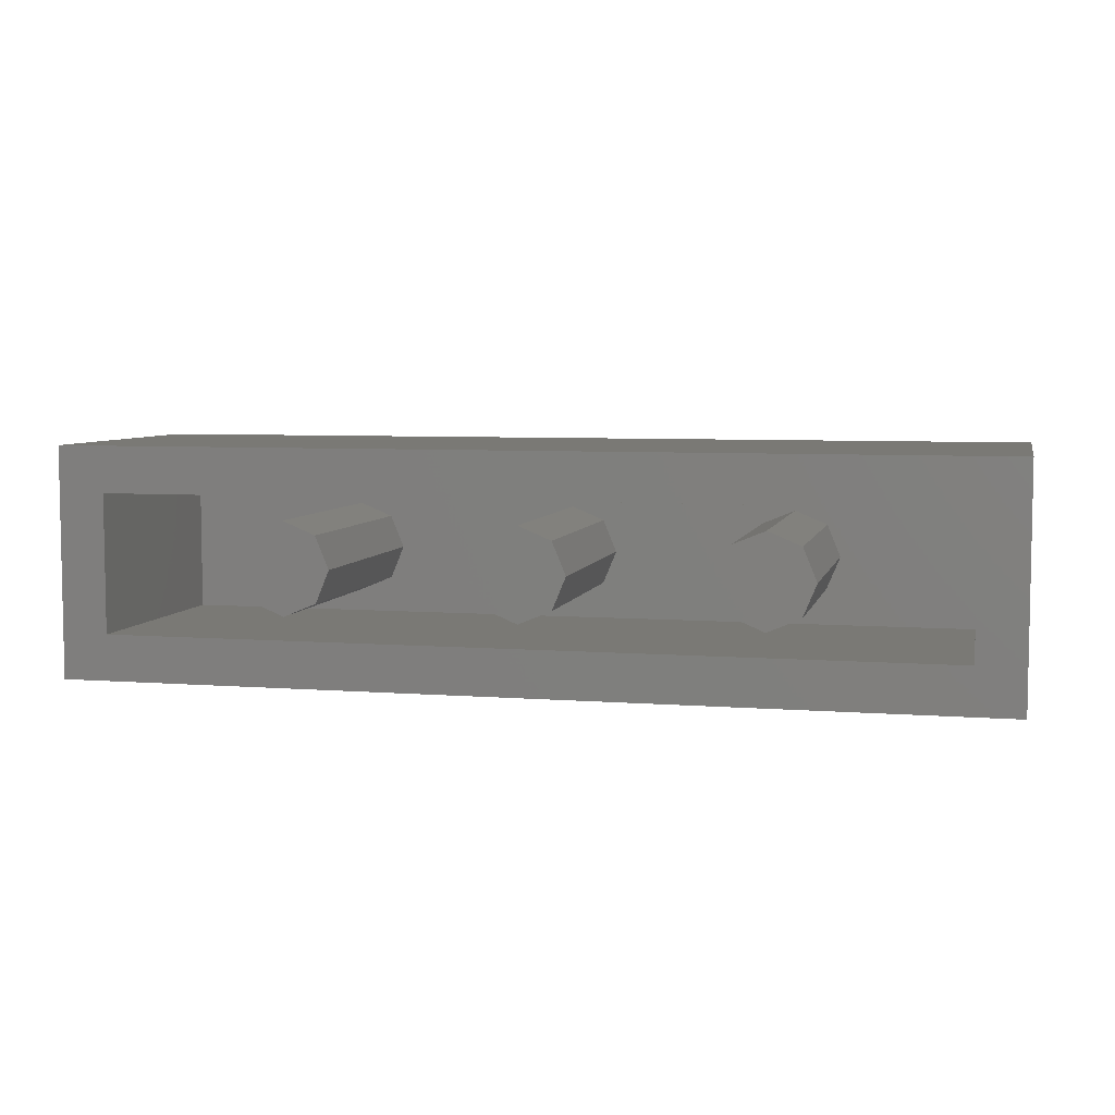
<metadata>
{"format":"stl","ext":"stl","renderer":"f3d","projection":"perspective","resolution":1024,"background":"white","views":[{"elev":6.0,"azim":-166.7,"up":"+Z"}]}
</metadata>
<code>
# stl→obj: 441 verts, 803 faces
v -0.64 0.96 0
v -0.6869 0.96 -0.1131
v -0.8 0.96 0
v -0.8 0.96 -0.16
v -0.9131 0.96 -0.1131
v -0.96 0.96 -0
v -0.9131 0.96 0.1131
v -0.8 0.96 0.16
v -0.6869 0.96 0.1131
v 0.16 0.96 0
v 0.1131 0.96 -0.1131
v 0 0.96 0
v 0 0.96 -0.16
v -0.1131 0.96 -0.1131
v -0.16 0.96 -0
v -0.1131 0.96 0.1131
v -0 0.96 0.16
v 0.1131 0.96 0.1131
v 0.96 0.96 0
v 0.9131 0.96 -0.1131
v 0.8 0.96 0
v 0.8 0.96 -0.16
v 0.6869 0.96 -0.1131
v 0.64 0.96 -0
v 0.6869 0.96 0.1131
v 0.8 0.96 0.16
v 0.9131 0.96 0.1131
v -1.6 0 -0.4
v -1.152 0.424 -0.4
v -1.142 0.42 -0.4
v -1.072 0.424 -0.4
v -0.8932 0.588 -0.4
v -0.8664 0.5416 -0.4
v -0.8244 0.51 -0.4
v -0.7692 0.4988 -0.4
v -0.7692 0.564 -0.4
v -0.7088 0.614 -0.4
v -0.7404 0.5684 -0.4
v -0.8316 0.6756 -0.4
v -0.7112 0.6948 -0.4
v -0.6948 0.6908 -0.4
v -0.6528 0.7412 -0.4
v -0.6764 0.7648 -0.4
v -0.5572 0.796 -0.4
v -0.6404 0.6996 -0.4
v -0.6444 0.7216 -0.4
v -0.53 0.7356 -0.4
v -0.496 0.7612 -0.4
v -0.5104 0.7828 -0.4
v -0.4988 0.7876 -0.4
v -0.4892 0.6784 -0.4
v -0.4776 0.6976 -0.4
v -0.4628 0.7064 -0.4
v -0.522 0.85 -0.4
v -0.44 0.96 -0.4
v -0.4848 0.8676 -0.4
v -0.438 0.8744 -0.4
v -0.3852 0.6824 -0.4
v -0.4112 0.7064 -0.4
v -0.396 0.6972 -0.4
v -0.4116 0.5688 -0.4
v -0.384 0.5964 -0.4
v -0.396 0.5784 -0.4
v -0.3768 0.7412 -0.4
v -0.3872 0.7508 -0.4
v -0.3768 0.7596 -0.4
v -0.3768 0.5228 -0.4
v -0.3872 0.5244 -0.4
v -0.3768 0.534 -0.4
v -0.4028 0.7604 -0.4
v -0.2504 0.6472 -0.4
v -0.3128 0.754 -0.4
v -0.2492 0.6736 -0.4
v -0.3128 0.5224 -0.4
v -0.2492 0.62 -0.4
v -0.2372 0.5744 -0.4
v -0.2368 0.7192 -0.4
v -0.2096 0.7564 -0.4
v -0.2096 0.5372 -0.4
v -0.184 0.408 -0.4
v -0.326 0.5092 -0.4
v -0.3168 0.5132 -0.4
v -0.1724 0.698 -0.4
v -0.1572 0.7152 -0.4
v -0.1376 0.724 -0.4
v -0.172 0.41 -0.4
v -0.1688 0.512 -0.4
v -0.1156 0.5028 -0.4
v -0.0628 0.512 -0.4
v -0.1156 0.5668 -0.4
v -0.0516 0.6224 -0.4
v -0.094 0.5692 -0.4
v -0.18 0.6224 -0.4
v -0.0508 0.6464 -0.4
v -0.18 0.6704 -0.4
v -0.0516 0.6704 -0.4
v -0.346 0.844 -0.4
v -0.3856 0.8668 -0.4
v 0 0.96 -0.4
v -0.022 0.7564 -0.4
v -0.0628 0.7812 -0.4
v 0.0176 0.6736 -0.4
v 0.0056 0.7192 -0.4
v 0.08 0.77 -0.4
v 0.08 0.41 -0.4
v -0.022 0.5372 -0.4
v 0.0056 0.5744 -0.4
v 0.0176 0.62 -0.4
v 0.018 0.6472 -0.4
v 0.09 0.774 -0.4
v 0.2 0 -0.4
v 0.146 0.048 -0.4
v 0.16 0.052 -0.4
v 0.2328 0.692 -0.4
v 0.16 0.77 -0.4
v 0.2372 0.7244 -0.4
v 0.2556 0.7504 -0.4
v 0.2516 0.5796 -0.4
v 0.2416 0.6616 -0.4
v 0.2584 0.6372 -0.4
v 0.2492 0.5632 -0.4
v 0.2588 0.5396 -0.4
v 0.28 0.516 -0.4
v 0.314 0.498 -0.4
v 0.318 0.5812 -0.4
v 0.3092 0.5828 -0.4
v 0.3248 0.6076 -0.4
v 0.3608 0.4912 -0.4
v 0.2856 0.7676 -0.4
v 0.4 0.96 -0.4
v 0.326 0.7736 -0.4
v 0.4092 0.498 -0.4
v 0.41 0.6468 -0.4
v 0.3388 0.6596 -0.4
v 0.4056 0.6736 -0.4
v 0.41 0.7368 -0.4
v 0.3784 0.7628 -0.4
v 0.41 0.754 -0.4
v 0.3608 0.5536 -0.4
v 0.41 0.5928 -0.4
v 0.396 0.5628 -0.4
v 0.4144 0.764 -0.4
v 0.478 0.754 -0.4
v 0.474 0.764 -0.4
v 0.5696 0.768 -0.4
v 0.5792 0.772 -0.4
v 0.6188 0.772 -0.4
v 0.658 0.5068 -0.4
v 0.6284 0.5072 -0.4
v 0.6324 0.5168 -0.4
v 0.6324 0.5288 -0.4
v 0.708 0.5652 -0.4
v 0.7392 0.6 -0.4
v 0.726 0.5772 -0.4
v 0.7544 0.772 -0.4
v 0.794 0.772 -0.4
v 0.8708 0.6492 -0.4
v 0.808 0.758 -0.4
v 0.8808 0.6972 -0.4
v 0.9824 0.5536 -0.4
v 0.9632 0.5644 -0.4
v 0.9512 0.5836 -0.4
v 0.9508 0.6764 -0.4
v 0.9632 0.6964 -0.4
v 0.9828 0.7072 -0.4
v 1.033 0.5544 -0.4
v 1.065 0.5836 -0.4
v 1.053 0.5652 -0.4
v 1.066 0.6764 -0.4
v 1.036 0.706 -0.4
v 1.053 0.696 -0.4
v 1.074 0.4012 -0.4
v 1.045 0.4956 -0.4
v 1.062 0.506 -0.4
v 1.074 0.5168 -0.4
v 1.022 0.4876 -0.4
v 0.9916 0.484 -0.4
v 1.074 0.744 -0.4
v 1.062 0.7548 -0.4
v 1.074 0.7564 -0.4
v 0.9412 0.6152 -0.4
v 0.9412 0.6456 -0.4
v 1.074 0.6304 -0.4
v 1.078 0.3908 -0.4
v 1.088 0.3864 -0.4
v 1.14 0.7668 -0.4
v 1.129 0.7712 -0.4
v 1.6 0.96 -0.4
v 1.6 0 -0.4
v 1.129 0.3864 -0.4
v 1.14 0.3908 -0.4
v 1.144 0.4012 -0.4
v 1.144 0.7564 -0.4
v -1.44 0.96 -0.24
v 1.44 0.96 -0.24
v -1.6 0.96 -0.4
v 1.6 0.96 0.4
v 1.44 0.96 0.24
v -1.44 0.96 0.24
v -1.6 0.96 0.4
v -0.64 0.16 0
v -0.6869 0.16 -0.1131
v -0.8 0.16 -0.16
v -0.9131 0.16 -0.1131
v -0.96 0.16 -0
v -0.9131 0.16 0.1131
v -0.8 0.16 0.16
v -0.6869 0.16 0.1131
v 0.16 0.16 0
v 0.1131 0.16 -0.1131
v 0 0.16 -0.16
v -0.1131 0.16 -0.1131
v -0.16 0.16 -0
v -0.1131 0.16 0.1131
v -0 0.16 0.16
v 0.1131 0.16 0.1131
v 0.96 0.16 0
v 0.9131 0.16 -0.1131
v 0.8 0.16 -0.16
v 0.6869 0.16 -0.1131
v 0.64 0.16 -0
v 0.6869 0.16 0.1131
v 0.8 0.16 0.16
v 0.9131 0.16 0.1131
v -1.44 0.16 0.24
v 1.44 0.16 0.24
v 1.44 0.16 -0.24
v -1.44 0.16 -0.24
v 1.6 0 0.4
v -1.6 0 0.4
v -0.96 -0.16 0
v -0.96 0 0
v -1.03 0 0.1697
v -1.03 -0.16 0.1697
v -1.2 0 0.24
v -1.2 -0.16 0.24
v -1.37 0 0.1697
v -1.37 -0.16 0.1697
v -1.44 0 -0
v -1.44 -0.16 -0
v -1.37 0 -0.1697
v -1.37 -0.16 -0.1697
v -1.2 0 -0.24
v -1.2 -0.16 -0.24
v -1.03 0 -0.1697
v -1.03 -0.16 -0.1697
v -0.16 -0.16 0
v -0.16 0 0
v -0.2303 0 0.1697
v -0.2303 -0.16 0.1697
v -0.4 0 0.24
v -0.4 -0.16 0.24
v -0.5697 0 0.1697
v -0.5697 -0.16 0.1697
v -0.64 0 -0
v -0.64 -0.16 -0
v -0.5697 0 -0.1697
v -0.5697 -0.16 -0.1697
v -0.4 0 -0.24
v -0.4 -0.16 -0.24
v -0.2303 0 -0.1697
v -0.2303 -0.16 -0.1697
v 0.64 -0.16 0
v 0.64 0 0
v 0.5697 0 0.1697
v 0.5697 -0.16 0.1697
v 0.4 0 0.24
v 0.4 -0.16 0.24
v 0.2303 0 0.1697
v 0.2303 -0.16 0.1697
v 0.16 0 -0
v 0.16 -0.16 -0
v 0.2303 0 -0.1697
v 0.2303 -0.16 -0.1697
v 0.4 0 -0.24
v 0.4 -0.16 -0.24
v 0.5697 0 -0.1697
v 0.5697 -0.16 -0.1697
v 1.44 -0.16 0
v 1.44 0 0
v 1.37 0 0.1697
v 1.37 -0.16 0.1697
v 1.2 0 0.24
v 1.2 -0.16 0.24
v 1.03 0 0.1697
v 1.03 -0.16 0.1697
v 0.96 0 -0
v 0.96 -0.16 -0
v 1.03 0 -0.1697
v 1.03 -0.16 -0.1697
v 1.2 0 -0.24
v 1.2 -0.16 -0.24
v 1.37 0 -0.1697
v 1.37 -0.16 -0.1697
v -1.152 0.784 -0.4
v -0.9024 0.6456 -0.4
v -1.072 0.708 -0.4
v -0.94 0.708 -0.4
v -0.8932 0.7052 -0.4
v -0.936 0.72 -0.4
v -0.8664 0.7516 -0.4
v -0.936 0.776 -0.4
v -0.8244 0.782 -0.4
v -0.8264 0.5968 -0.4
v -0.8316 0.614 -0.4
v -0.796 0.5684 -0.4
v -0.8148 0.5804 -0.4
v -0.8264 0.698 -0.4
v -0.8128 0.714 -0.4
v -0.7924 0.724 -0.4
v -0.94 0.784 -0.4
v -0.7692 0.7924 -0.4
v -0.7692 0.7272 -0.4
v -0.7408 0.7236 -0.4
v -0.7228 0.7148 -0.4
v -0.7128 0.5968 -0.4
v -0.7224 0.5804 -0.4
v -0.6552 0.6908 -0.4
v -0.65 0.6756 -0.4
v -0.6396 0.6716 -0.4
v -0.6352 0.6368 -0.4
v -0.562 0.6376 -0.4
v -0.5612 0.6204 -0.4
v -0.6448 0.5836 -0.4
v -0.6352 0.6612 -0.4
v -0.5612 0.6548 -0.4
v -0.5536 0.7868 -0.4
v -0.552 0.5768 -0.4
v -0.6716 0.5396 -0.4
v -0.552 0.6984 -0.4
v -0.7156 0.7844 -0.4
v -0.5472 0.8248 -0.4
v -0.53 0.5396 -0.4
v -0.714 0.51 -0.4
v -0.544 0.7828 -0.4
v -0.496 0.514 -0.4
v -0.4904 0.796 -0.4
v -0.4512 0.7708 -0.4
v -0.4512 0.5044 -0.4
v -0.4728 0.81 -0.4
v -0.438 0.8152 -0.4
v -0.488 0.594 -0.4
v -0.4364 0.5636 -0.4
v -0.4588 0.5676 -0.4
v -0.4776 0.5776 -0.4
v -0.4364 0.7116 -0.4
v -0.4972 0.6516 -0.4
v -0.424 0.768 -0.4
v -0.4168 0.812 -0.4
v -0.3972 0.802 -0.4
v -0.3824 0.7844 -0.4
v -0.4972 0.624 -0.4
v -0.3768 0.6188 -0.4
v -0.3768 0.6564 -0.4
v -0.376 0.6376 -0.4
v -0.3728 0.5132 -0.4
v -0.4028 0.5148 -0.4
v -0.424 0.5076 -0.4
v -0.3636 0.5092 -0.4
v -1.082 0.42 -0.4
v -0.184 0.052 -0.4
v -0.172 0.048 -0.4
v -0.2 0 -0.4
v -0.3212 0.8064 -0.4
v -0.1688 0.7812 -0.4
v -0.1376 0.5692 -0.4
v -0.1572 0.578 -0.4
v -0.1724 0.5952 -0.4
v -0.1156 0.79 -0.4
v -0.1156 0.7264 -0.4
v -0.052 0.08 -0.4
v -0.116 0.08 -0.4
v -0.116 0.38 -0.4
v -0.052 0.38 -0.4
v -0.0592 0.5952 -0.4
v -0.0744 0.578 -0.4
v -0.094 0.724 -0.4
v -0.0744 0.7152 -0.4
v -0.0592 0.698 -0.4
v -0.1812 0.6464 -0.4
v 0.08 0.08 -0.4
v 0.016 0.08 -0.4
v 0.016 0.38 -0.4
v 0.08 0.38 -0.4
v 0.2604 0.5828 -0.4
v 0.2868 0.62 -0.4
v 0.308 0.6704 -0.4
v 0.2988 0.6892 -0.4
v 0.31 0.7056 -0.4
v 0.3364 0.7108 -0.4
v 0.3264 0.5672 -0.4
v 0.3404 0.5576 -0.4
v 0.368 0.7056 -0.4
v 0.15 0.774 -0.4
v 0.3912 0.6924 -0.4
v 0.4244 0.7684 -0.4
v 0.464 0.7684 -0.4
v 0.5652 0.5168 -0.4
v 0.47 0.5528 -0.4
v 0.478 0.6004 -0.4
v 0.5652 0.758 -0.4
v 0.5696 0.5072 -0.4
v 0.446 0.5188 -0.4
v 0.5792 0.5028 -0.4
v 0.6188 0.5028 -0.4
v 0.7012 0.498 -0.4
v 0.7408 0.6268 -0.4
v 0.6856 0.5584 -0.4
v 0.6632 0.566 -0.4
v 0.6484 0.5772 -0.4
v 0.6324 0.758 -0.4
v 0.7408 0.758 -0.4
v 0.6324 0.6268 -0.4
v 0.6352 0.6 -0.4
v 0.6284 0.768 -0.4
v 0.7448 0.768 -0.4
v 0.808 0.6188 -0.4
v 0.8704 0.6304 -0.4
v 0.8708 0.6116 -0.4
v 0.8024 0.5728 -0.4
v 0.8808 0.5636 -0.4
v 0.784 0.534 -0.4
v 0.9052 0.5228 -0.4
v 0.75 0.5076 -0.4
v 0.8036 0.768 -0.4
v 0.9052 0.738 -0.4
v 0.9428 0.766 -0.4
v 0.9916 0.7768 -0.4
v 1.008 0.7116 -0.4
v 1.008 0.5492 -0.4
v 1.074 0.6508 -0.4
v 1.074 0.61 -0.4
v 1.045 0.7652 -0.4
v 1.078 0.7668 -0.4
v 0.9428 0.4948 -0.4
v 1.022 0.7736 -0.4
v 1.088 0.7712 -0.4
v -1.2 -0.16 0
v -0.4 -0.16 0
v 0.4 -0.16 0
v 1.2 -0.16 0
f 1 2 3
f 2 4 3
f 4 5 3
f 5 6 3
f 6 7 3
f 7 8 3
f 8 9 3
f 9 1 3
f 10 11 12
f 11 13 12
f 13 14 12
f 14 15 12
f 15 16 12
f 16 17 12
f 17 18 12
f 18 10 12
f 19 20 21
f 20 22 21
f 22 23 21
f 23 24 21
f 24 25 21
f 25 26 21
f 26 27 21
f 27 19 21
f 28 29 30
f 31 32 33
f 31 33 34
f 31 34 35
f 36 37 38
f 39 40 41
f 42 43 44
f 45 46 47
f 48 49 50
f 51 52 53
f 54 55 56
f 56 55 57
f 58 59 60
f 61 62 63
f 64 65 66
f 67 68 69
f 65 70 66
f 71 72 73
f 74 75 76
f 73 72 77
f 77 72 78
f 74 76 79
f 80 81 82
f 83 84 85
f 86 87 88
f 86 88 89
f 90 91 92
f 91 93 94
f 94 95 96
f 97 98 99
f 100 101 99
f 102 103 104
f 105 106 107
f 105 107 108
f 109 102 104
f 104 99 110
f 111 112 113
f 114 115 116
f 116 115 117
f 118 119 120
f 113 121 122
f 113 122 123
f 113 123 124
f 125 126 127
f 113 124 128
f 129 130 131
f 117 130 129
f 113 128 132
f 133 134 135
f 136 137 138
f 139 140 141
f 138 137 142
f 143 144 145
f 145 130 146
f 147 146 130
f 148 149 150
f 148 150 151
f 152 153 154
f 147 130 155
f 156 155 130
f 157 158 159
f 160 161 162
f 163 164 165
f 166 167 168
f 169 170 171
f 172 173 174
f 172 174 175
f 172 176 173
f 172 177 176
f 178 179 180
f 181 182 183
f 111 184 185
f 186 187 188
f 189 190 191
f 189 191 192
f 193 186 188
f 194 195 188
f 194 188 196
f 197 198 199
f 197 199 200
f 200 199 194
f 200 194 196
f 195 198 197
f 195 197 188
f 1 201 202
f 1 202 2
f 2 202 203
f 2 203 4
f 4 203 204
f 4 204 5
f 5 204 205
f 5 205 6
f 6 205 206
f 6 206 7
f 7 206 207
f 7 207 8
f 8 207 208
f 8 208 9
f 9 208 201
f 9 201 1
f 10 209 210
f 10 210 11
f 11 210 211
f 11 211 13
f 13 211 212
f 13 212 14
f 14 212 213
f 14 213 15
f 15 213 214
f 15 214 16
f 16 214 215
f 16 215 17
f 17 215 216
f 17 216 18
f 18 216 209
f 18 209 10
f 19 217 218
f 19 218 20
f 20 218 219
f 20 219 22
f 22 219 220
f 22 220 23
f 23 220 221
f 23 221 24
f 24 221 222
f 24 222 25
f 25 222 223
f 25 223 26
f 26 223 224
f 26 224 27
f 27 224 217
f 27 217 19
f 225 226 227
f 225 227 228
f 225 199 198
f 225 198 226
f 228 194 199
f 228 199 225
f 227 195 194
f 227 194 228
f 226 198 195
f 226 195 227
f 188 197 229
f 188 229 189
f 200 196 28
f 200 28 230
f 197 200 230
f 197 230 229
f 230 28 189
f 230 189 229
f 231 232 233
f 231 233 234
f 234 233 235
f 234 235 236
f 236 235 237
f 236 237 238
f 238 237 239
f 238 239 240
f 240 239 241
f 240 241 242
f 242 241 243
f 242 243 244
f 244 243 245
f 244 245 246
f 246 245 232
f 246 232 231
f 247 248 249
f 247 249 250
f 250 249 251
f 250 251 252
f 252 251 253
f 252 253 254
f 254 253 255
f 254 255 256
f 256 255 257
f 256 257 258
f 258 257 259
f 258 259 260
f 260 259 261
f 260 261 262
f 262 261 248
f 262 248 247
f 263 264 265
f 263 265 266
f 266 265 267
f 266 267 268
f 268 267 269
f 268 269 270
f 270 269 271
f 270 271 272
f 272 271 273
f 272 273 274
f 274 273 275
f 274 275 276
f 276 275 277
f 276 277 278
f 278 277 264
f 278 264 263
f 279 280 281
f 279 281 282
f 282 281 283
f 282 283 284
f 284 283 285
f 284 285 286
f 286 285 287
f 286 287 288
f 288 287 289
f 288 289 290
f 290 289 291
f 290 291 292
f 292 291 293
f 292 293 294
f 294 293 280
f 294 280 279
f 28 196 295
f 28 295 29
f 296 32 31
f 296 31 297
f 296 297 298
f 296 298 299
f 299 298 300
f 299 300 301
f 301 300 302
f 301 302 303
f 304 305 306
f 304 306 307
f 39 308 309
f 39 309 310
f 303 302 311
f 303 311 312
f 39 310 313
f 39 313 314
f 39 314 315
f 39 315 40
f 316 317 38
f 316 38 37
f 305 37 36
f 305 36 306
f 41 318 319
f 41 319 39
f 319 318 45
f 319 45 320
f 321 322 323
f 321 323 324
f 321 325 326
f 321 326 322
f 42 44 327
f 42 327 46
f 324 323 328
f 324 328 329
f 326 325 320
f 326 320 330
f 44 43 331
f 44 331 332
f 329 328 333
f 329 333 334
f 327 335 47
f 327 47 46
f 330 320 45
f 330 45 47
f 312 311 295
f 312 295 54
f 332 331 312
f 332 312 54
f 334 333 336
f 334 336 35
f 47 335 49
f 47 49 48
f 48 50 337
f 48 337 338
f 31 35 336
f 31 336 339
f 54 295 196
f 54 196 55
f 338 337 340
f 338 340 341
f 342 343 344
f 342 344 345
f 53 346 347
f 53 347 51
f 348 338 341
f 348 341 349
f 350 70 348
f 350 348 349
f 70 350 351
f 70 351 66
f 352 353 343
f 352 343 342
f 58 354 346
f 58 346 59
f 61 343 353
f 61 353 62
f 347 346 354
f 347 354 355
f 352 347 355
f 352 355 353
f 68 67 356
f 68 356 357
f 339 358 359
f 339 359 31
f 357 356 359
f 357 359 358
f 71 75 74
f 71 74 72
f 359 81 80
f 359 80 31
f 360 31 80
f 360 80 361
f 28 30 360
f 28 360 361
f 361 362 363
f 361 363 28
f 72 364 365
f 72 365 78
f 82 74 79
f 82 79 87
f 87 86 80
f 87 80 82
f 366 367 368
f 366 368 93
f 365 364 97
f 365 97 369
f 95 83 85
f 95 85 370
f 371 372 373
f 371 373 374
f 93 91 90
f 93 90 366
f 375 376 92
f 375 92 91
f 377 378 379
f 377 379 96
f 96 95 370
f 96 370 377
f 380 95 94
f 380 94 93
f 98 57 55
f 98 55 99
f 99 101 369
f 99 369 97
f 381 382 383
f 381 383 384
f 86 89 106
f 86 106 105
f 104 103 100
f 104 100 99
f 105 108 109
f 105 109 104
f 363 362 112
f 363 112 111
f 115 114 121
f 115 121 113
f 118 121 114
f 118 114 119
f 385 118 120
f 385 120 386
f 127 126 385
f 127 385 386
f 387 388 389
f 387 389 390
f 391 125 127
f 391 127 392
f 390 393 134
f 390 134 387
f 115 394 130
f 115 130 117
f 394 110 99
f 394 99 130
f 134 393 395
f 134 395 135
f 127 140 139
f 127 139 392
f 137 131 396
f 137 396 142
f 397 396 131
f 397 131 130
f 398 399 400
f 398 400 401
f 401 400 143
f 401 143 145
f 398 402 403
f 398 403 399
f 144 397 130
f 144 130 145
f 113 132 403
f 113 403 402
f 113 402 404
f 113 404 111
f 405 149 148
f 405 148 406
f 111 404 405
f 111 405 406
f 407 408 409
f 407 409 410
f 152 408 407
f 152 407 153
f 411 412 407
f 411 407 413
f 407 410 414
f 407 414 413
f 415 416 412
f 415 412 411
f 147 155 416
f 147 416 415
f 417 418 419
f 417 419 420
f 418 417 158
f 418 158 157
f 420 419 421
f 420 421 422
f 422 421 423
f 422 423 424
f 158 425 426
f 158 426 159
f 425 156 427
f 425 427 426
f 427 156 130
f 427 130 428
f 429 182 163
f 429 163 165
f 181 430 160
f 181 160 162
f 431 429 170
f 431 170 169
f 430 432 167
f 430 167 166
f 182 429 431
f 182 431 183
f 432 430 181
f 432 181 183
f 179 433 434
f 179 434 180
f 406 424 184
f 406 184 111
f 435 177 172
f 435 172 184
f 424 423 435
f 424 435 184
f 433 436 437
f 433 437 434
f 188 187 437
f 188 437 436
f 188 436 428
f 188 428 130
f 111 185 190
f 111 190 189
f 189 192 193
f 189 193 188
f 438 231 234
f 438 234 236
f 438 236 238
f 438 238 240
f 438 240 242
f 438 242 244
f 438 244 246
f 438 246 231
f 439 247 250
f 439 250 252
f 439 252 254
f 439 254 256
f 439 256 258
f 439 258 260
f 439 260 262
f 439 262 247
f 440 263 266
f 440 266 268
f 440 268 270
f 440 270 272
f 440 272 274
f 440 274 276
f 440 276 278
f 440 278 263
f 441 279 282
f 441 282 284
f 441 284 286
f 441 286 288
f 441 288 290
f 441 290 292
f 441 292 294
f 441 294 279
f 34 33 307
f 35 306 36
f 315 314 331
f 334 38 317
f 41 40 315
f 324 37 321
f 352 322 347
f 49 337 50
f 347 330 51
f 328 352 342
f 328 342 345
f 51 330 52
f 340 54 56
f 52 48 53
f 336 345 344
f 336 344 343
f 53 48 346
f 59 346 65
f 60 59 65
f 68 343 61
f 69 62 353
f 354 58 64
f 69 63 62
f 359 356 67
f 81 74 82
f 64 66 72
f 384 383 105
f 112 382 381
f 105 394 115
f 120 119 388
f 393 390 137
f 138 142 396
f 399 141 140
f 405 150 149
f 398 413 414
f 151 410 409
f 151 409 408
f 406 408 152
f 406 152 154
f 420 153 407
f 158 156 425
f 182 159 163
f 421 162 161
f 163 159 164
f 435 161 160
f 164 427 165
f 435 160 430
f 174 166 168
f 174 430 166
f 169 171 178
f 175 167 432
f 431 169 178
f 180 434 437
f 193 187 186
f 183 431 193
f 432 183 193
f 190 192 191
f 30 29 295
f 30 295 360
f 295 297 31
f 295 31 360
f 295 300 298
f 295 298 297
f 295 311 302
f 295 302 300
f 299 308 39
f 299 39 296
f 32 296 305
f 32 305 304
f 33 32 304
f 33 304 307
f 301 309 308
f 301 308 299
f 309 301 303
f 309 303 310
f 34 307 306
f 34 306 35
f 312 313 310
f 312 310 303
f 314 313 312
f 314 312 331
f 35 36 38
f 35 38 334
f 39 37 305
f 39 305 296
f 315 331 43
f 315 43 41
f 317 316 329
f 317 329 334
f 41 43 42
f 41 42 318
f 316 37 324
f 316 324 329
f 318 42 46
f 318 46 45
f 325 321 319
f 325 319 320
f 37 39 319
f 37 319 321
f 44 332 335
f 44 335 327
f 352 328 323
f 352 323 322
f 326 330 347
f 326 347 322
f 332 337 49
f 332 49 335
f 52 330 47
f 52 47 48
f 333 328 345
f 333 345 336
f 337 332 54
f 337 54 340
f 56 57 341
f 56 341 340
f 339 336 343
f 339 343 358
f 346 48 338
f 346 338 348
f 70 65 346
f 70 346 348
f 357 358 343
f 357 343 68
f 349 341 57
f 349 57 98
f 60 65 64
f 60 64 58
f 63 69 68
f 63 68 61
f 350 349 98
f 350 98 97
f 69 81 359
f 69 359 67
f 97 364 351
f 97 351 350
f 69 353 74
f 69 74 81
f 74 353 355
f 74 355 72
f 66 351 364
f 66 364 72
f 72 355 354
f 72 354 64
f 73 95 380
f 73 380 71
f 75 71 380
f 75 380 93
f 76 75 93
f 76 93 368
f 95 73 77
f 95 77 83
f 83 77 78
f 83 78 84
f 79 76 368
f 79 368 367
f 367 366 87
f 367 87 79
f 365 85 84
f 365 84 78
f 85 365 369
f 85 369 370
f 88 87 366
f 88 366 90
f 377 370 369
f 377 369 101
f 88 90 92
f 88 92 89
f 376 106 89
f 376 89 92
f 378 377 101
f 378 101 100
f 379 378 100
f 379 100 103
f 106 376 375
f 106 375 107
f 91 108 107
f 91 107 375
f 96 379 103
f 96 103 102
f 109 94 96
f 109 96 102
f 91 94 109
f 91 109 108
f 80 373 372
f 80 372 361
f 372 371 362
f 372 362 361
f 86 374 373
f 86 373 80
f 374 383 382
f 374 382 371
f 383 374 86
f 383 86 105
f 371 382 112
f 371 112 362
f 394 105 104
f 394 104 110
f 113 384 105
f 113 105 115
f 381 384 113
f 381 113 112
f 121 118 385
f 121 385 122
f 114 116 388
f 114 388 119
f 120 388 387
f 120 387 386
f 122 385 126
f 122 126 123
f 117 389 388
f 117 388 116
f 389 117 129
f 389 129 131
f 126 125 391
f 126 391 123
f 387 134 127
f 387 127 386
f 124 123 391
f 124 391 392
f 392 139 128
f 392 128 124
f 390 389 131
f 390 131 137
f 132 128 139
f 132 139 141
f 127 134 133
f 127 133 140
f 393 137 136
f 393 136 395
f 136 138 396
f 136 396 397
f 403 132 141
f 403 141 399
f 143 136 397
f 143 397 144
f 133 135 143
f 133 143 400
f 140 133 400
f 140 400 399
f 135 395 136
f 135 136 143
f 401 145 146
f 401 146 147
f 404 402 398
f 404 398 151
f 147 415 411
f 147 411 401
f 401 411 413
f 401 413 398
f 405 404 151
f 405 151 150
f 410 151 398
f 410 398 414
f 408 406 148
f 408 148 151
f 424 406 154
f 424 154 422
f 412 416 155
f 412 155 156
f 420 422 154
f 420 154 153
f 407 158 417
f 407 417 420
f 158 407 412
f 158 412 156
f 181 419 418
f 181 418 182
f 157 159 182
f 157 182 418
f 421 419 181
f 421 181 162
f 423 421 161
f 423 161 435
f 164 159 426
f 164 426 427
f 427 428 429
f 427 429 165
f 177 435 430
f 177 430 176
f 429 428 436
f 429 436 433
f 430 174 173
f 430 173 176
f 429 433 179
f 429 179 170
f 179 178 171
f 179 171 170
f 175 174 168
f 175 168 167
f 185 184 172
f 185 172 190
f 178 180 437
f 178 437 187
f 193 431 178
f 193 178 187
f 172 175 192
f 172 192 190
f 192 175 432
f 192 432 193

</code>
